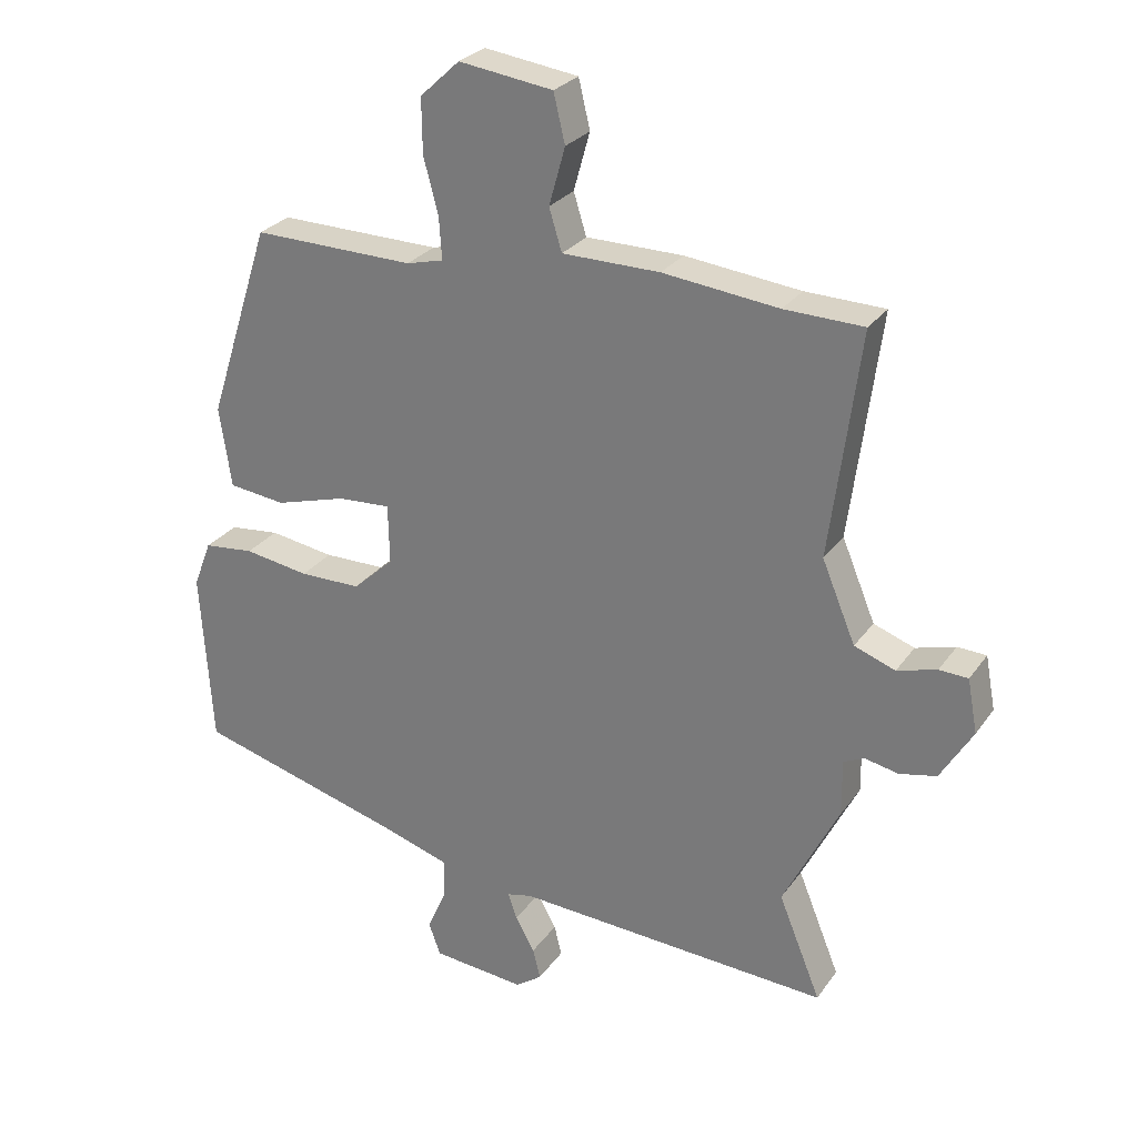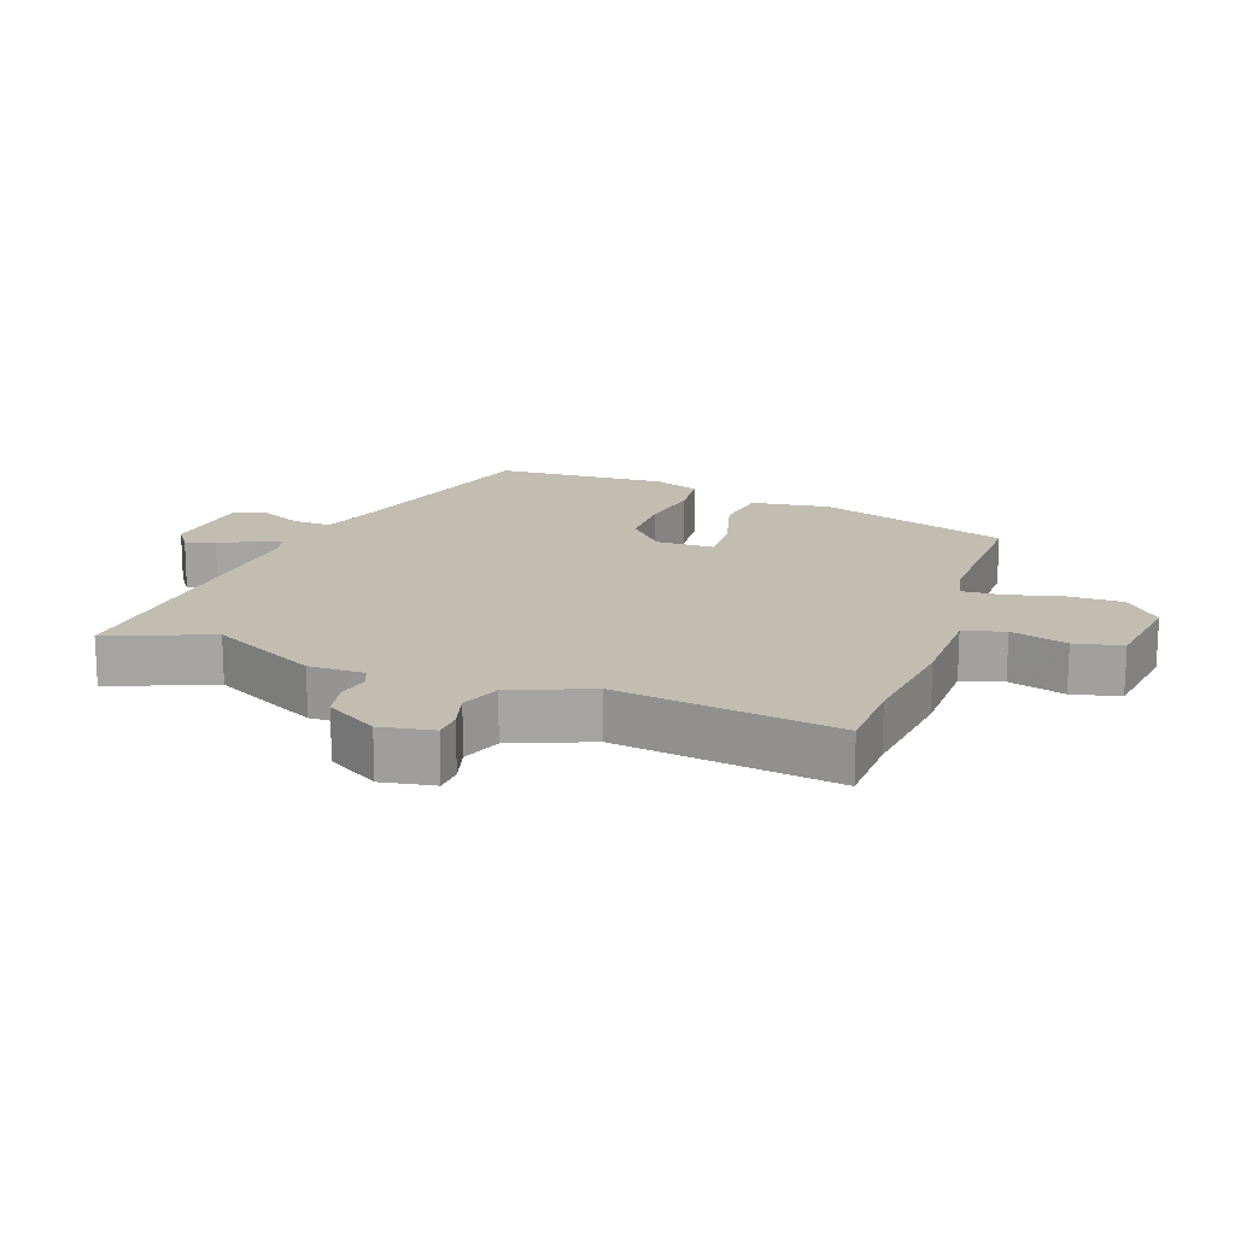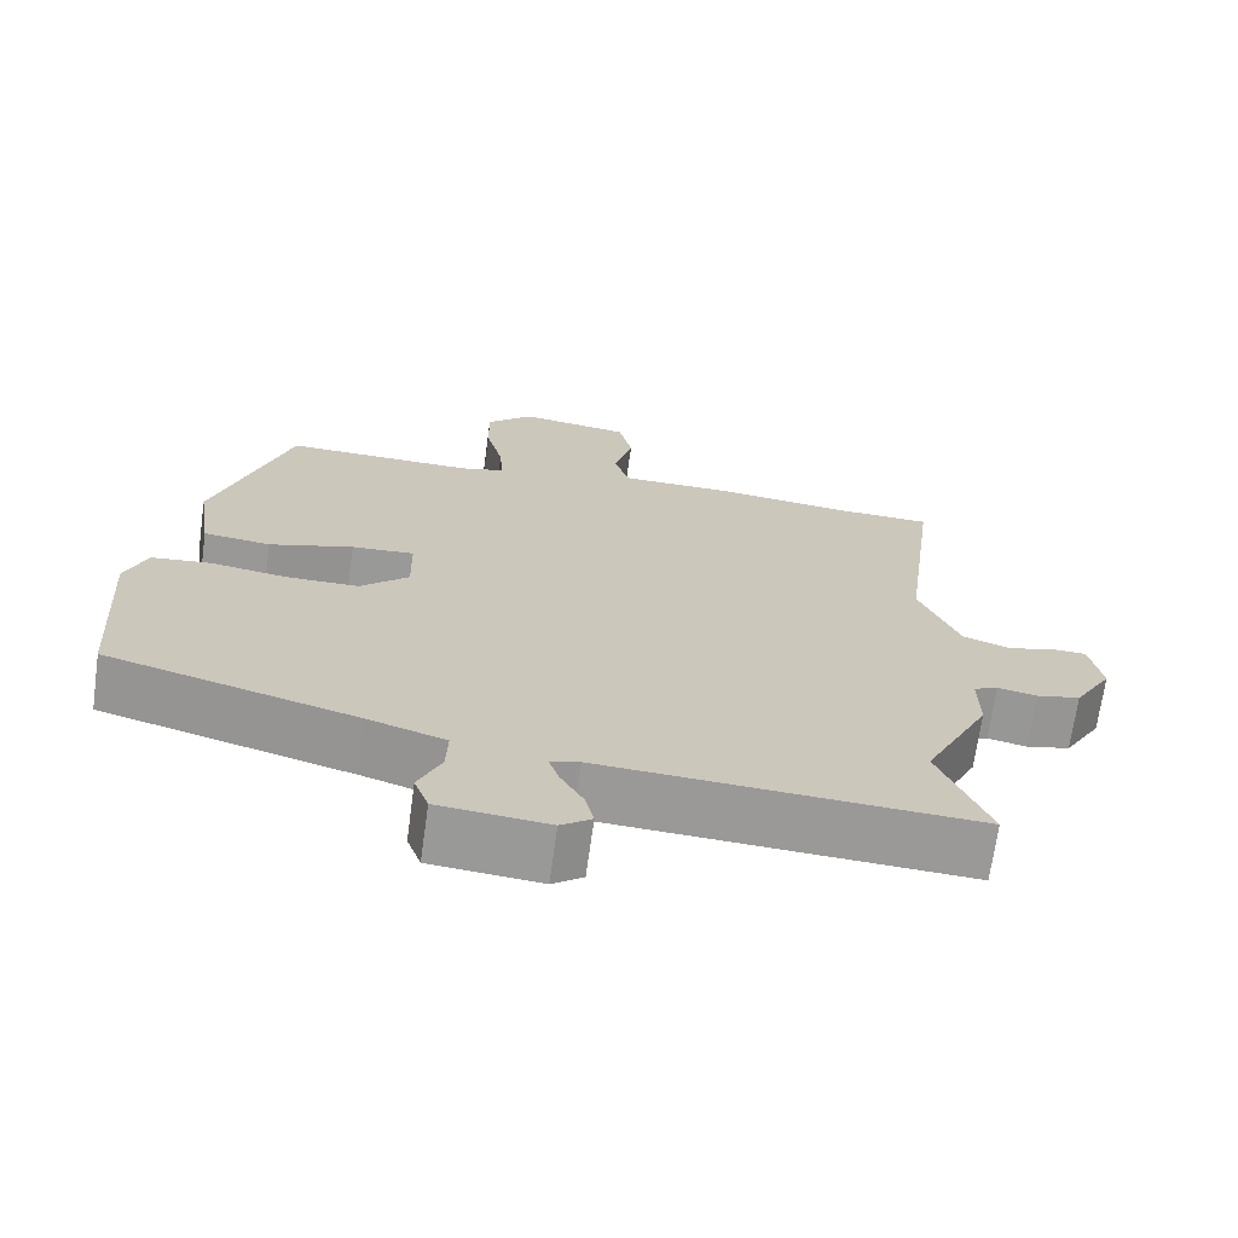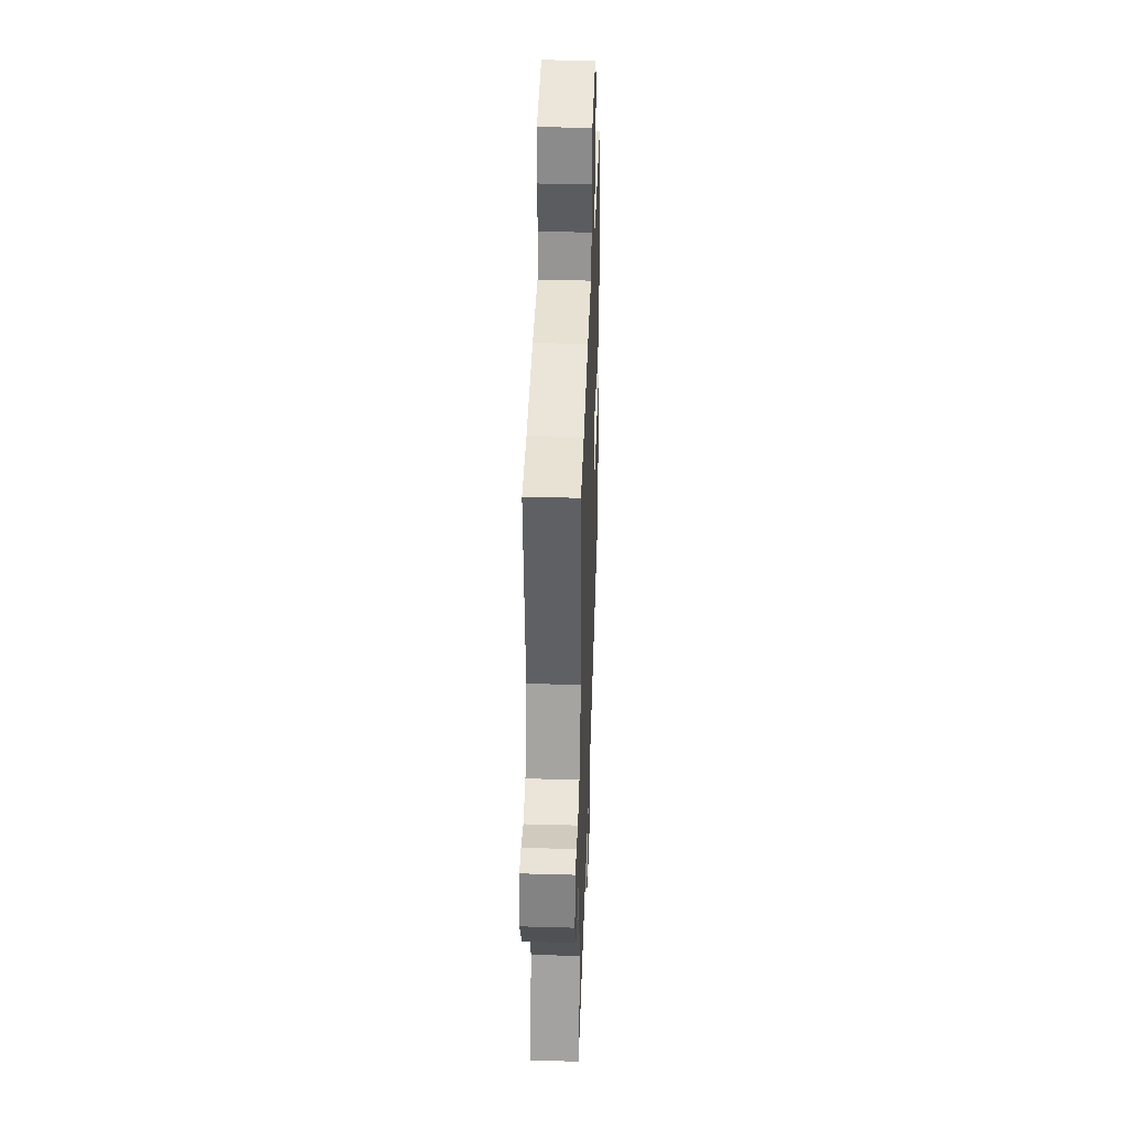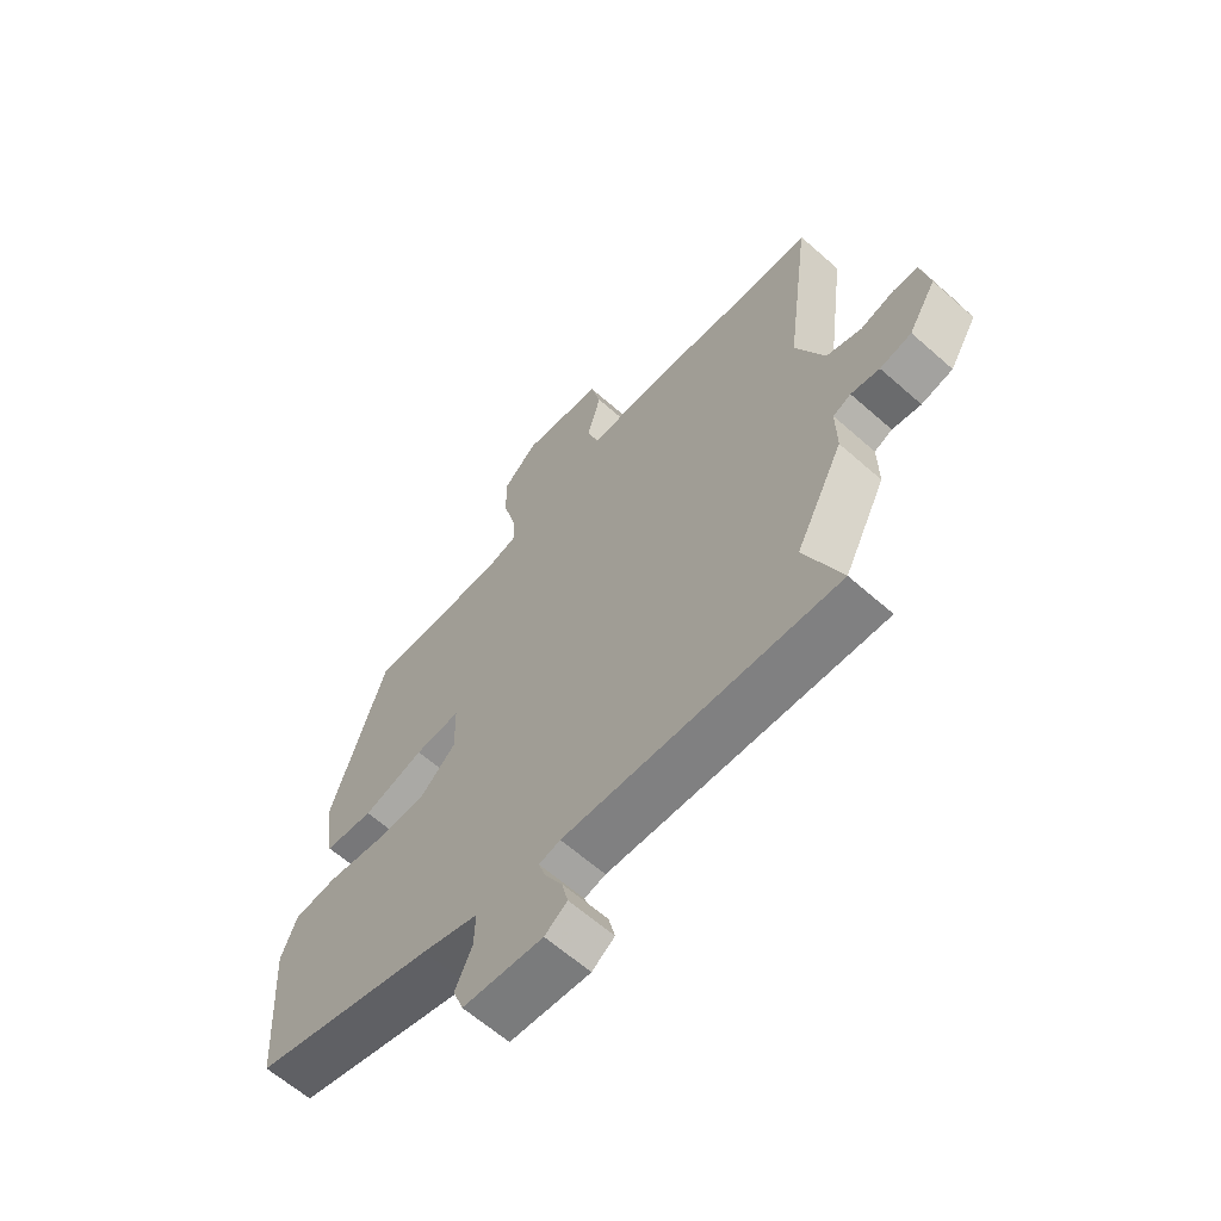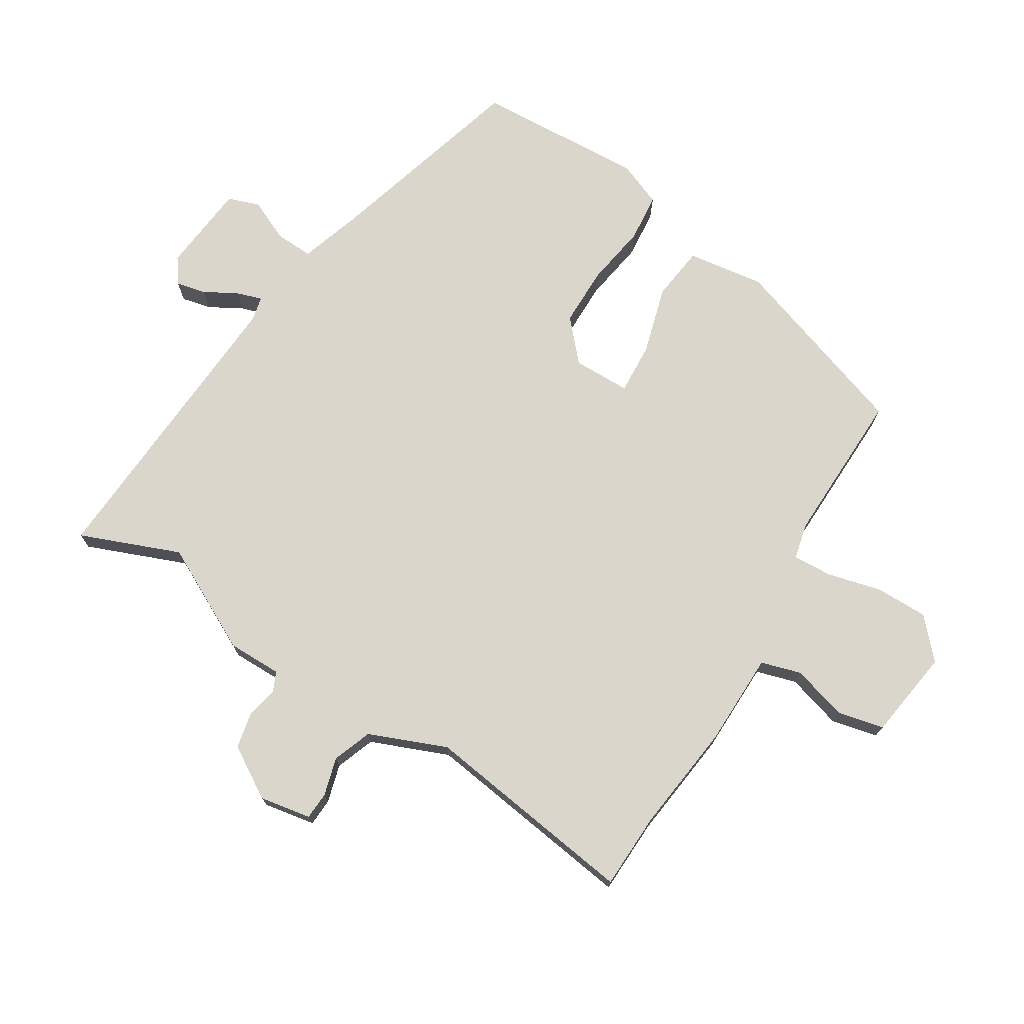
<metadata>
{"format":"obj","ext":"obj","renderer":"f3d","projection":"perspective","resolution":1024,"background":"white","views":[{"elev":27.3,"azim":-152.2,"up":"+Z"},{"elev":16.9,"azim":-69.8,"up":"+Y"},{"elev":-69.0,"azim":172.1,"up":"+Z"},{"elev":39.2,"azim":-88.0,"up":"+Z"},{"elev":-62.8,"azim":-131.8,"up":"+Z"},{"elev":73.6,"azim":-57.8,"up":"+Y"}]}
</metadata>
<code>
v 0.378 0.07 0.47
v 0.472 0.07 0.179
v 0.454 0.07 0.059
v 0.369 0.07 0.049
v 0.263 0.07 0.08
v 0.184 0.07 0.085
v 0.182 0.07 -0.004
v 0.243 0.07 -0.06
v 0.335 0.07 -0.061
v 0.432 0.07 -0.046
v 0.507 0.07 -0.054
v 0.534 0.07 -0.124
v 0.517 0.07 -0.386
v 0.201 0.07 -0.474
v 0.103 0.07 -0.505
v 0.105 0.07 -0.564
v 0.134 0.07 -0.629
v 0.116 0.07 -0.678
v -0.023 0.07 -0.691
v -0.062 0.07 -0.663
v -0.051 0.07 -0.617
v -0.022 0.07 -0.566
v -0.009 0.07 -0.527
v -0.046 0.07 -0.518
v -0.518 0.07 -0.544
v -0.455 0.07 -0.389
v -0.538 0.07 -0.224
v -0.537 0.07 -0.14
v -0.568 0.07 -0.126
v -0.618 0.07 -0.136
v -0.673 0.07 -0.124
v -0.721 0.07 -0.044
v -0.706 0.07 0.036
v -0.663 0.07 0.038
v -0.604 0.07 0.021
v -0.543 0.07 0.043
v -0.493 0.07 0.163
v -0.537 0.07 0.499
v -0.419 0.07 0.502
v -0.247 0.07 0.521
v -0.102 0.07 0.522
v -0.083 0.07 0.584
v -0.107 0.07 0.67
v -0.09 0.07 0.742
v 0.05 0.07 0.761
v 0.109 0.07 0.706
v 0.108 0.07 0.625
v 0.086 0.07 0.541
v 0.082 0.07 0.48
v 0.137 0.07 0.466
v 0.378 0 0.47
v 0.472 0 0.179
v 0.454 0 0.059
v 0.369 0 0.049
v 0.263 0 0.08
v 0.184 0 0.085
v 0.182 0 -0.004
v 0.243 0 -0.06
v 0.335 0 -0.061
v 0.432 0 -0.046
v 0.507 0 -0.054
v 0.534 0 -0.124
v 0.517 0 -0.386
v 0.201 0 -0.474
v 0.103 0 -0.505
v 0.105 0 -0.564
v 0.134 0 -0.629
v 0.116 0 -0.678
v -0.023 0 -0.691
v -0.062 0 -0.663
v -0.051 0 -0.617
v -0.022 0 -0.566
v -0.009 0 -0.527
v -0.046 0 -0.518
v -0.518 0 -0.544
v -0.455 0 -0.389
v -0.538 0 -0.224
v -0.537 0 -0.14
v -0.568 0 -0.126
v -0.618 0 -0.136
v -0.673 0 -0.124
v -0.721 0 -0.044
v -0.706 0 0.036
v -0.663 0 0.038
v -0.604 0 0.021
v -0.543 0 0.043
v -0.493 0 0.163
v -0.537 0 0.499
v -0.419 0 0.502
v -0.247 0 0.521
v -0.102 0 0.522
v -0.083 0 0.584
v -0.107 0 0.67
v -0.09 0 0.742
v 0.05 0 0.761
v 0.109 0 0.706
v 0.108 0 0.625
v 0.086 0 0.541
v 0.082 0 0.48
v 0.137 0 0.466
f 45 46 47 48
f 45 48 49
f 42 43 44 45
f 41 42 45 49
f 39 40 41 49
f 37 38 39 49
f 36 37 49 50
f 32 33 34 35
f 32 35 36
f 29 30 31 32
f 28 29 32 36
f 26 27 28
f 26 28 36 50
f 24 25 26 50
f 19 20 21 22
f 19 22 23
f 16 17 18 19
f 15 16 19 23
f 14 15 23 24
f 9 10 11 12
f 8 9 12 13
f 7 8 13 14
f 2 3 4 5
f 2 5 6
f 1 2 6
f 50 1 6
f 7 14 24 50
f 6 7 50
f 98 97 96 95
f 99 98 95
f 95 94 93 92
f 99 95 92 91
f 99 91 90 89
f 99 89 88 87
f 100 99 87 86
f 85 84 83 82
f 86 85 82
f 82 81 80 79
f 86 82 79 78
f 78 77 76
f 100 86 78 76
f 100 76 75 74
f 72 71 70 69
f 73 72 69
f 69 68 67 66
f 73 69 66 65
f 74 73 65 64
f 62 61 60 59
f 63 62 59 58
f 64 63 58 57
f 55 54 53 52
f 56 55 52
f 56 52 51
f 56 51 100
f 100 74 64 57
f 100 57 56
f 1 51 52 2
f 2 52 53 3
f 3 53 54 4
f 4 54 55 5
f 5 55 56 6
f 6 56 57 7
f 7 57 58 8
f 8 58 59 9
f 9 59 60 10
f 10 60 61 11
f 11 61 62 12
f 12 62 63 13
f 13 63 64 14
f 14 64 65 15
f 15 65 66 16
f 16 66 67 17
f 17 67 68 18
f 18 68 69 19
f 19 69 70 20
f 20 70 71 21
f 21 71 72 22
f 22 72 73 23
f 23 73 74 24
f 24 74 75 25
f 25 75 76 26
f 26 76 77 27
f 27 77 78 28
f 28 78 79 29
f 29 79 80 30
f 30 80 81 31
f 31 81 82 32
f 32 82 83 33
f 33 83 84 34
f 34 84 85 35
f 35 85 86 36
f 36 86 87 37
f 37 87 88 38
f 38 88 89 39
f 39 89 90 40
f 40 90 91 41
f 41 91 92 42
f 42 92 93 43
f 43 93 94 44
f 44 94 95 45
f 45 95 96 46
f 46 96 97 47
f 47 97 98 48
f 48 98 99 49
f 49 99 100 50
f 50 100 51 1

</code>
